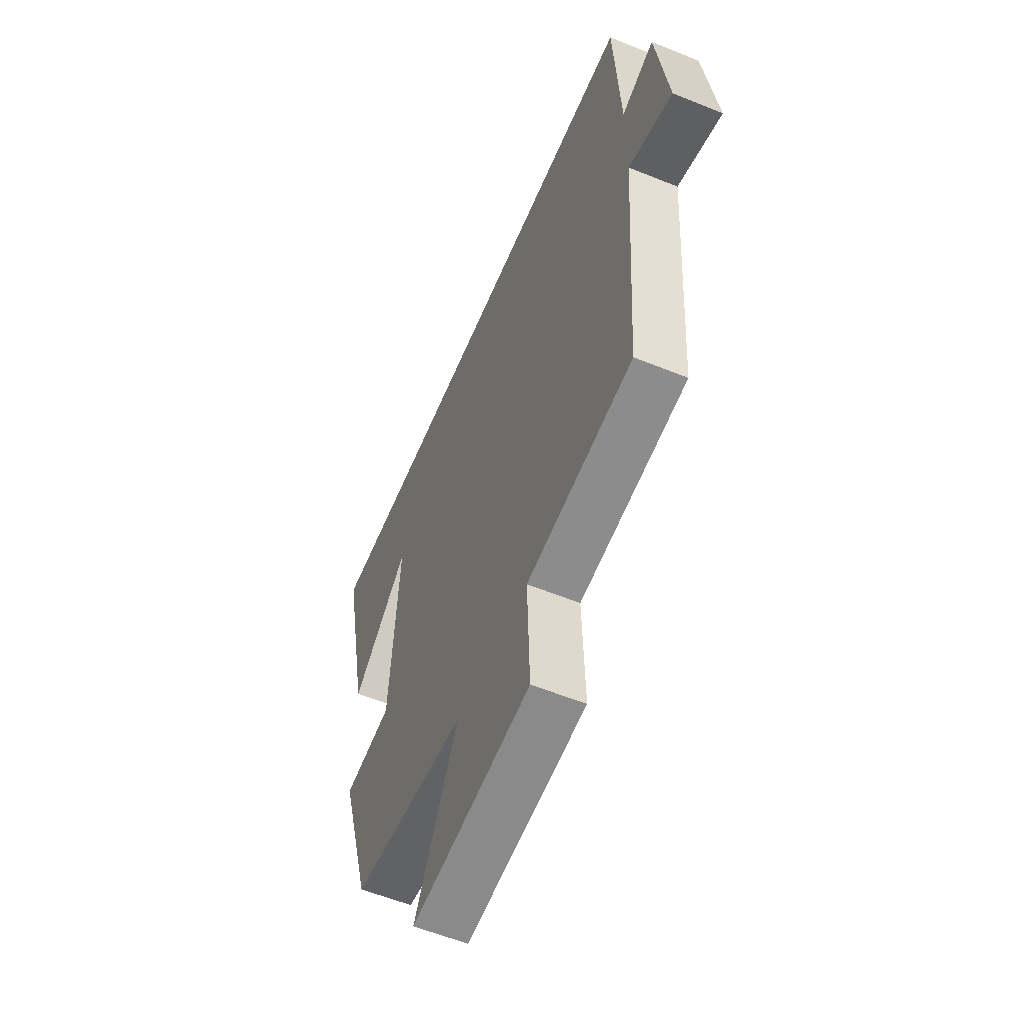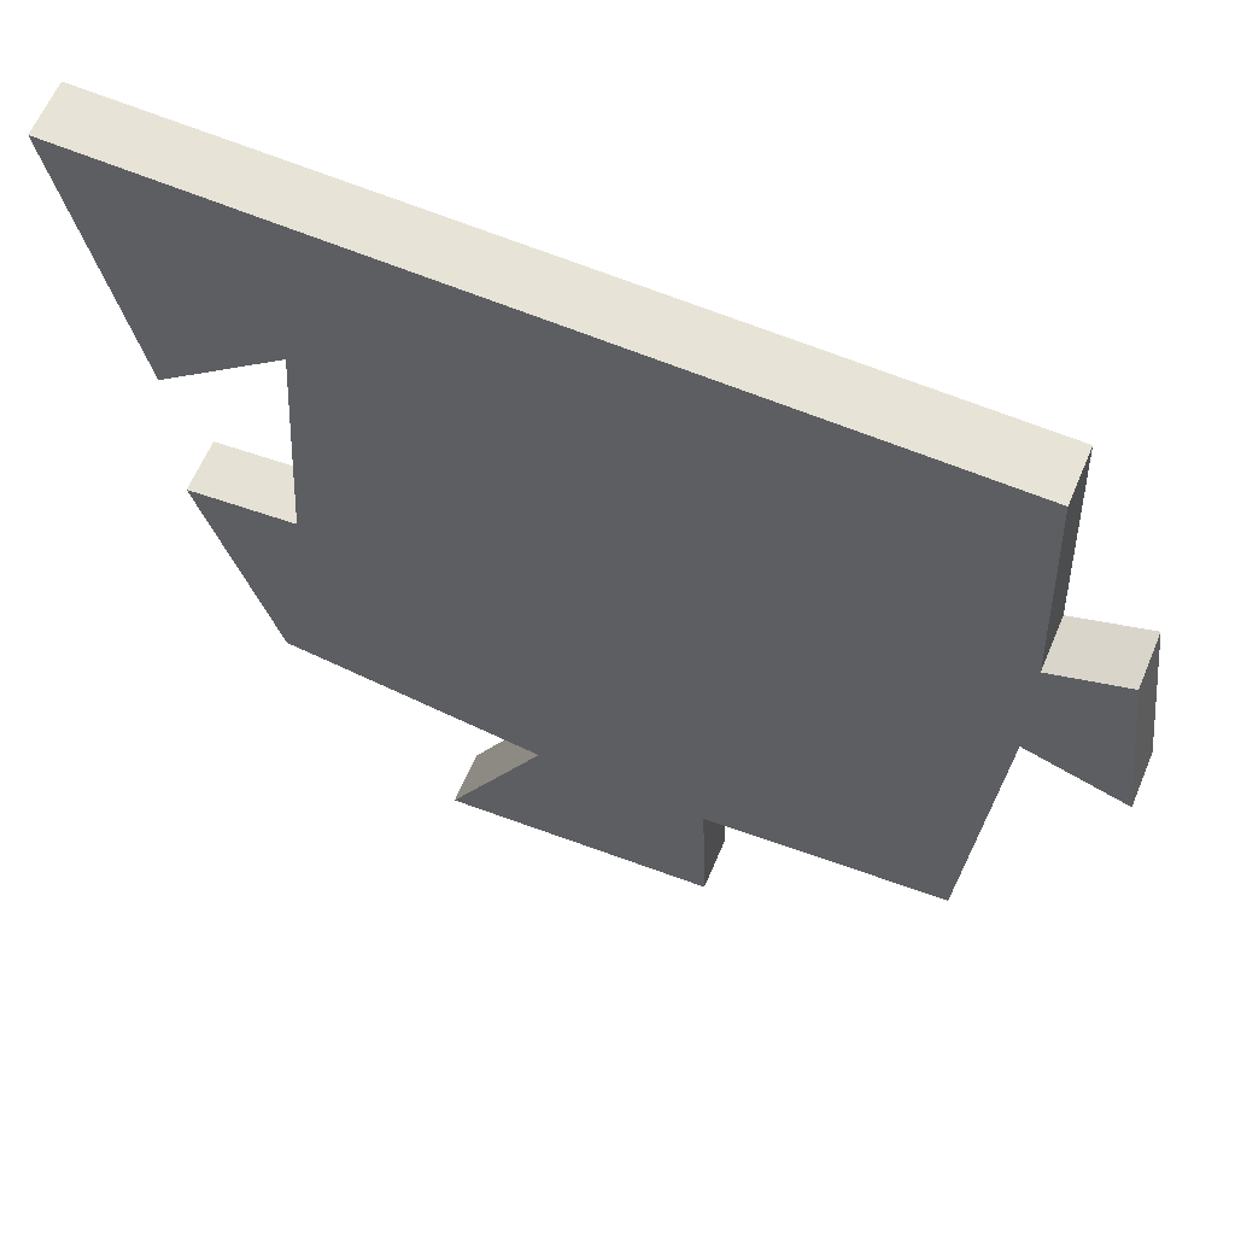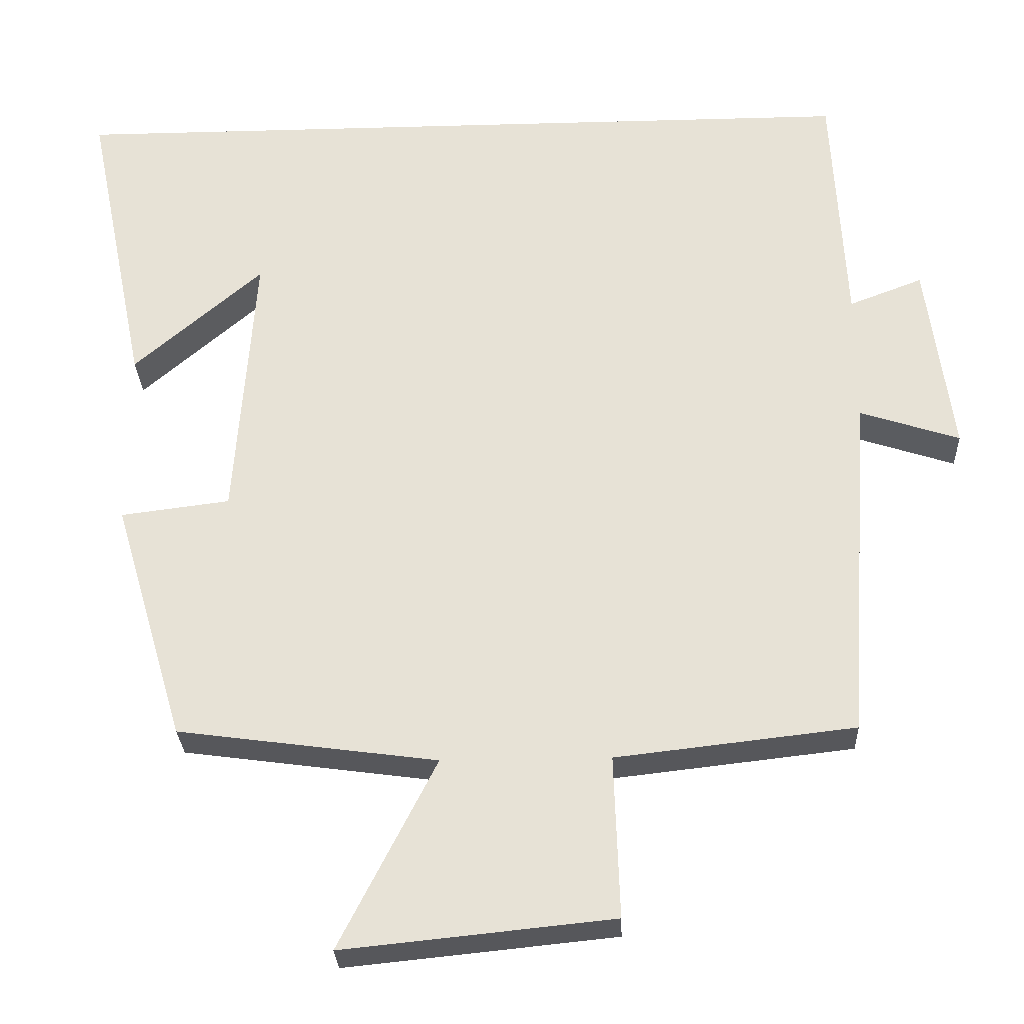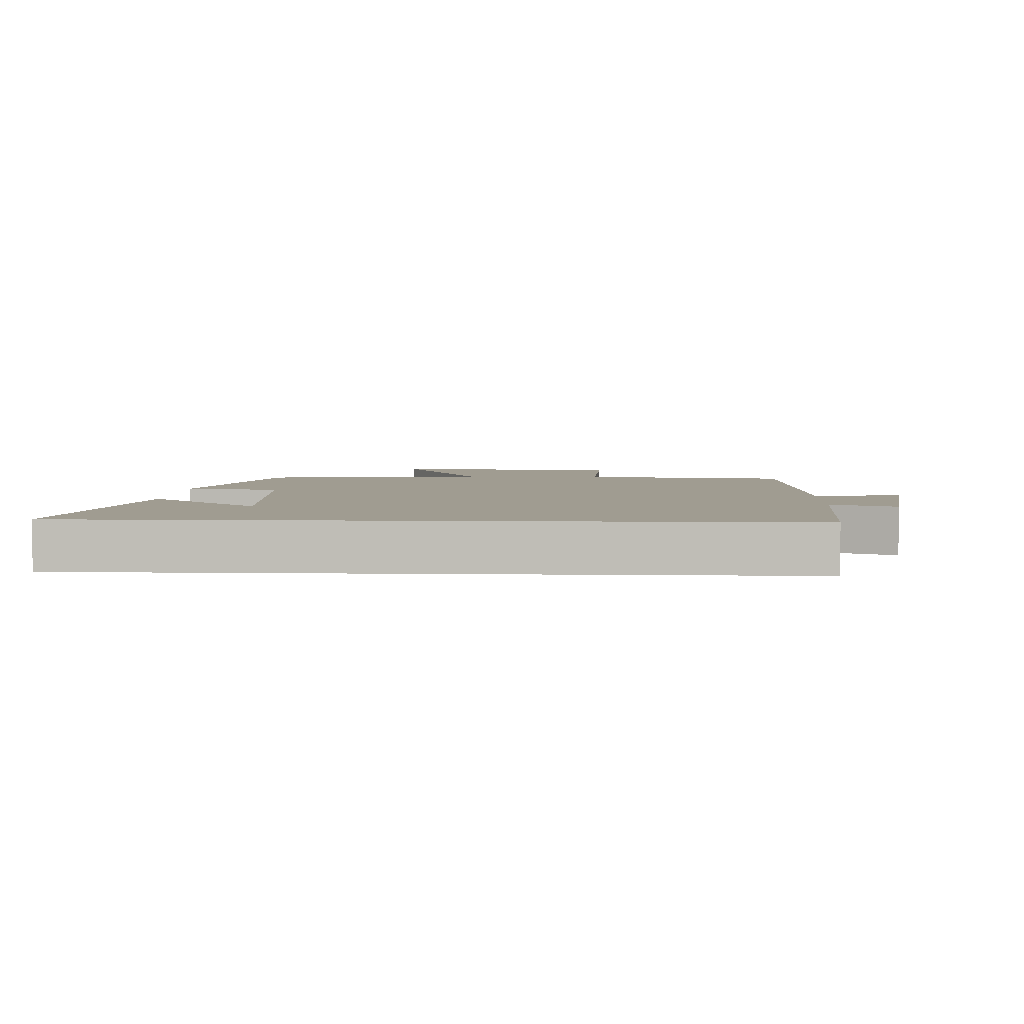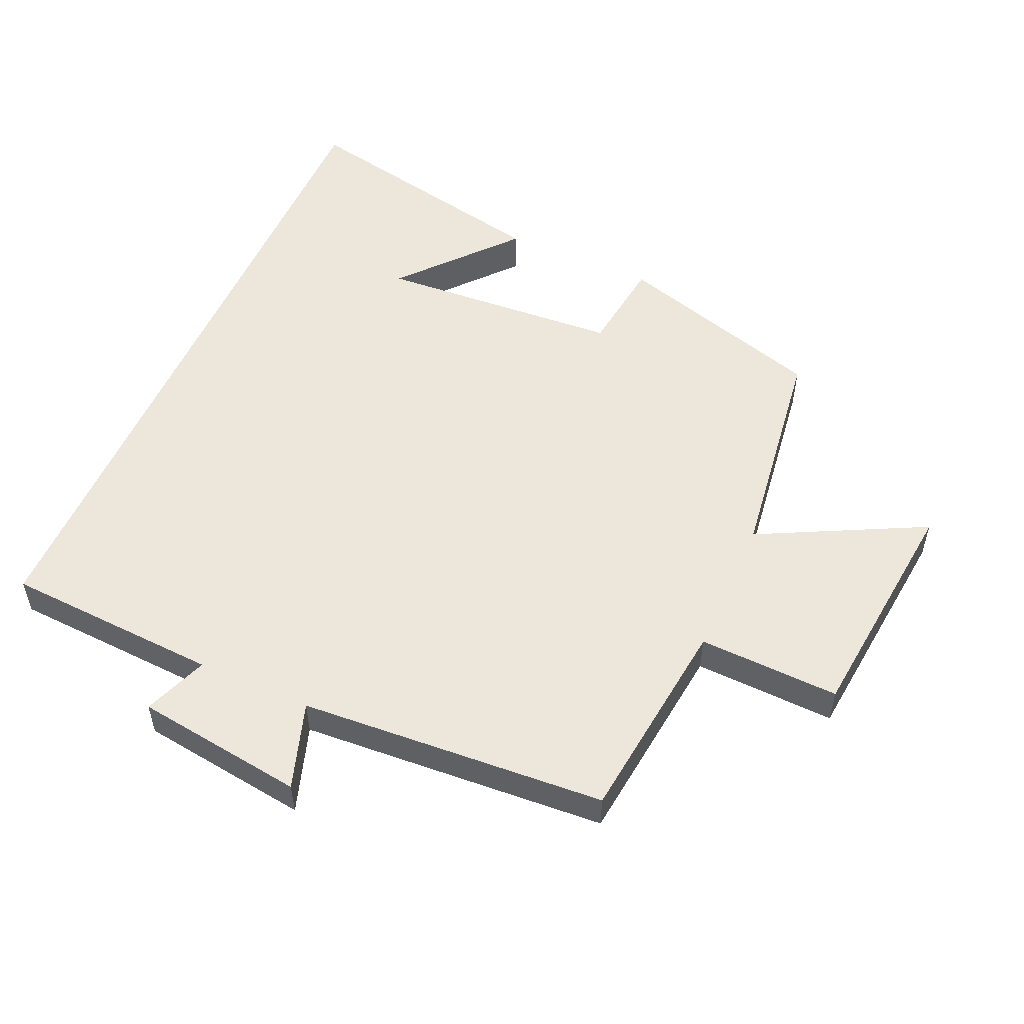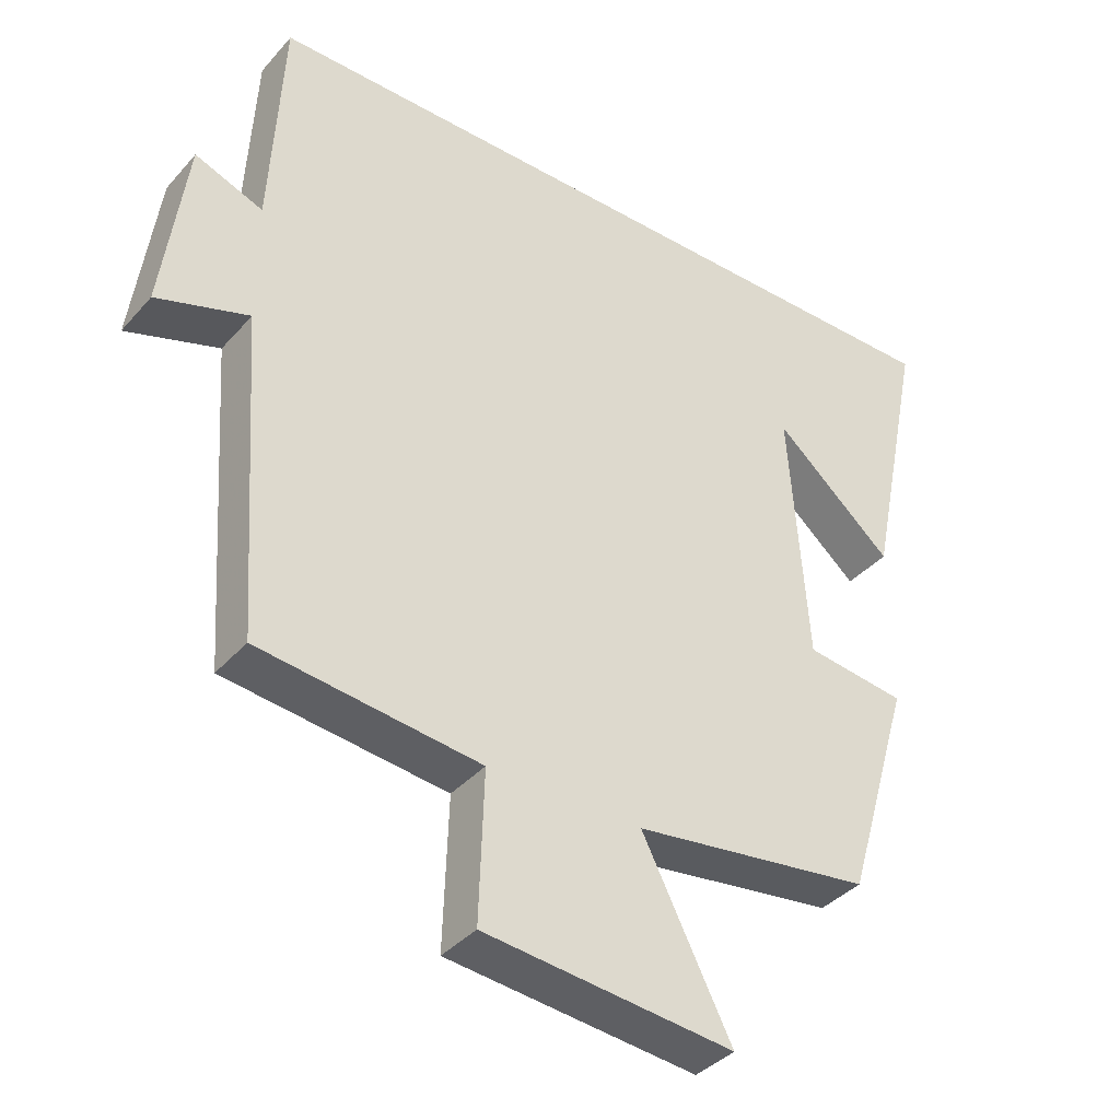
<metadata>
{"format":"obj","ext":"obj","renderer":"f3d","projection":"perspective","resolution":1024,"background":"white","views":[{"elev":-58.0,"azim":67.2,"up":"+Z"},{"elev":62.6,"azim":22.9,"up":"+Z"},{"elev":-28.2,"azim":2.4,"up":"+Z"},{"elev":4.3,"azim":2.8,"up":"+Y"},{"elev":53.5,"azim":114.0,"up":"+Y"},{"elev":-38.0,"azim":143.8,"up":"+Z"}]}
</metadata>
<code>
v -0.406 0.07 -0.454
v -0.5 0.07 -0.136
v -0.357 0.07 -0.118
v -0.331 0.07 0.248
v -0.5 0.07 0.102
v -0.581 0.07 0.5
v 0.483 0.07 0.5
v 0.5 0.07 0.175
v 0.597 0.07 0.212
v 0.631 0.07 -0.044
v 0.5 0.07 -0.001
v 0.468 0.07 -0.464
v 0.154 0.07 -0.5
v 0.161 0.07 -0.713
v -0.193 0.07 -0.749
v -0.066 0.07 -0.5
v -0.406 0 -0.454
v -0.5 0 -0.136
v -0.357 0 -0.118
v -0.331 0 0.248
v -0.5 0 0.102
v -0.581 0 0.5
v 0.483 0 0.5
v 0.5 0 0.175
v 0.597 0 0.212
v 0.631 0 -0.044
v 0.5 0 -0.001
v 0.468 0 -0.464
v 0.154 0 -0.5
v 0.161 0 -0.713
v -0.193 0 -0.749
v -0.066 0 -0.5
f 13 14 15 16
f 11 12 13 16
f 11 16 1
f 8 9 10 11
f 4 5 6
f 4 6 7 8
f 1 2 3
f 8 11 1 3
f 3 4 8
f 32 31 30 29
f 32 29 28 27
f 17 32 27
f 27 26 25 24
f 22 21 20
f 24 23 22 20
f 19 18 17
f 19 17 27 24
f 24 20 19
f 1 17 18 2
f 2 18 19 3
f 3 19 20 4
f 4 20 21 5
f 5 21 22 6
f 6 22 23 7
f 7 23 24 8
f 8 24 25 9
f 9 25 26 10
f 10 26 27 11
f 11 27 28 12
f 12 28 29 13
f 13 29 30 14
f 14 30 31 15
f 15 31 32 16
f 16 32 17 1

</code>
